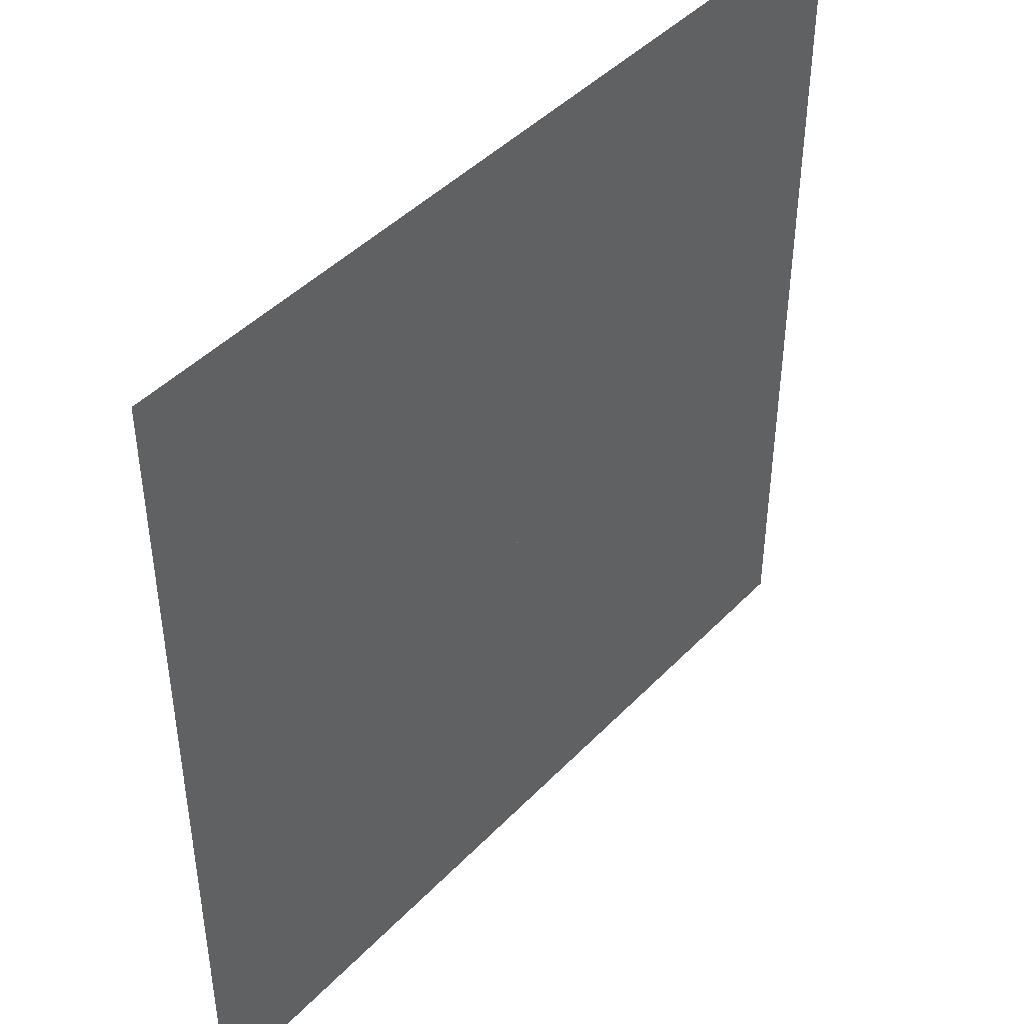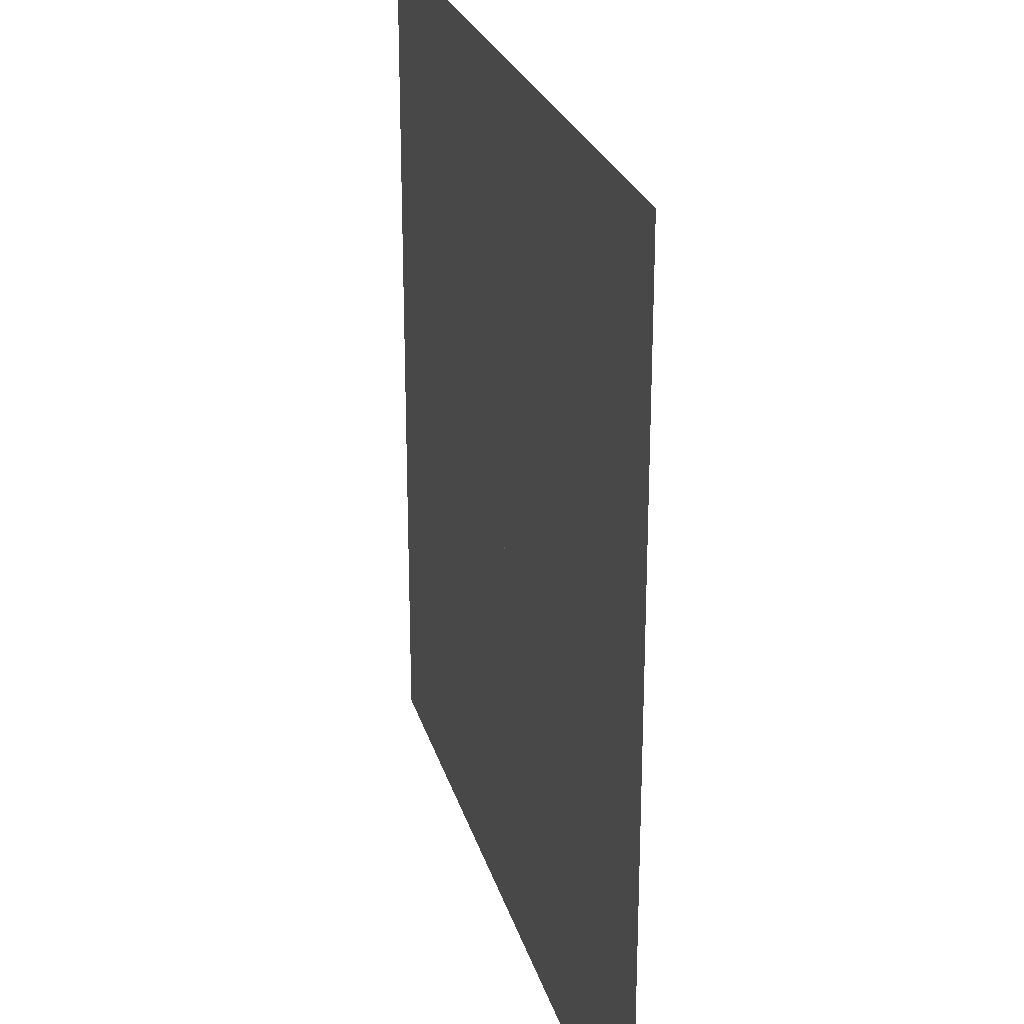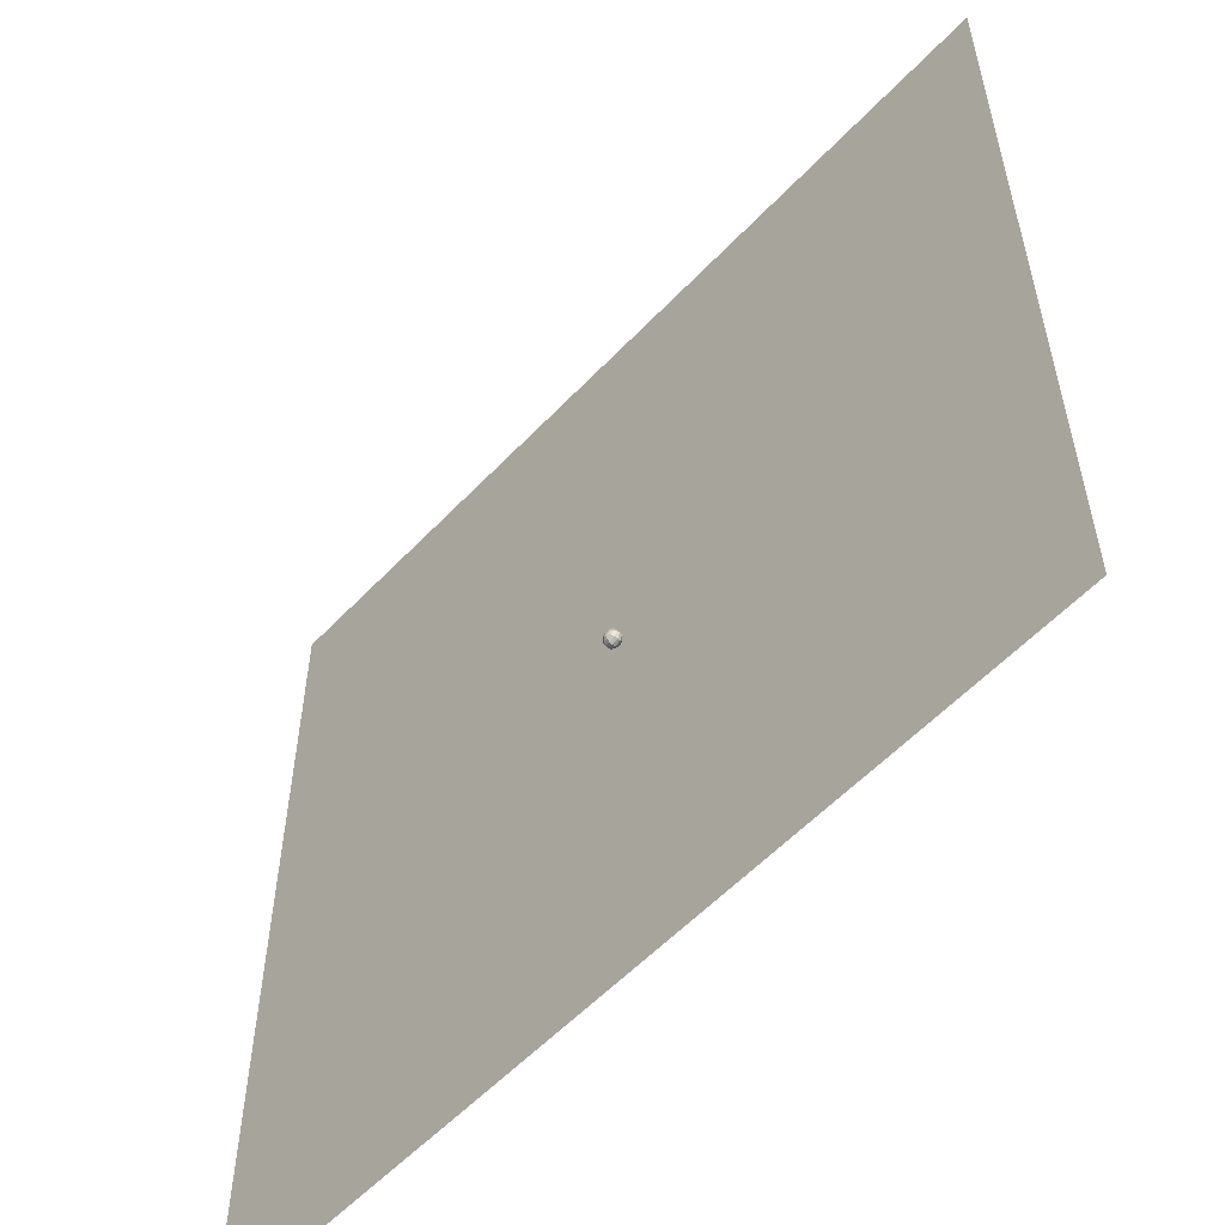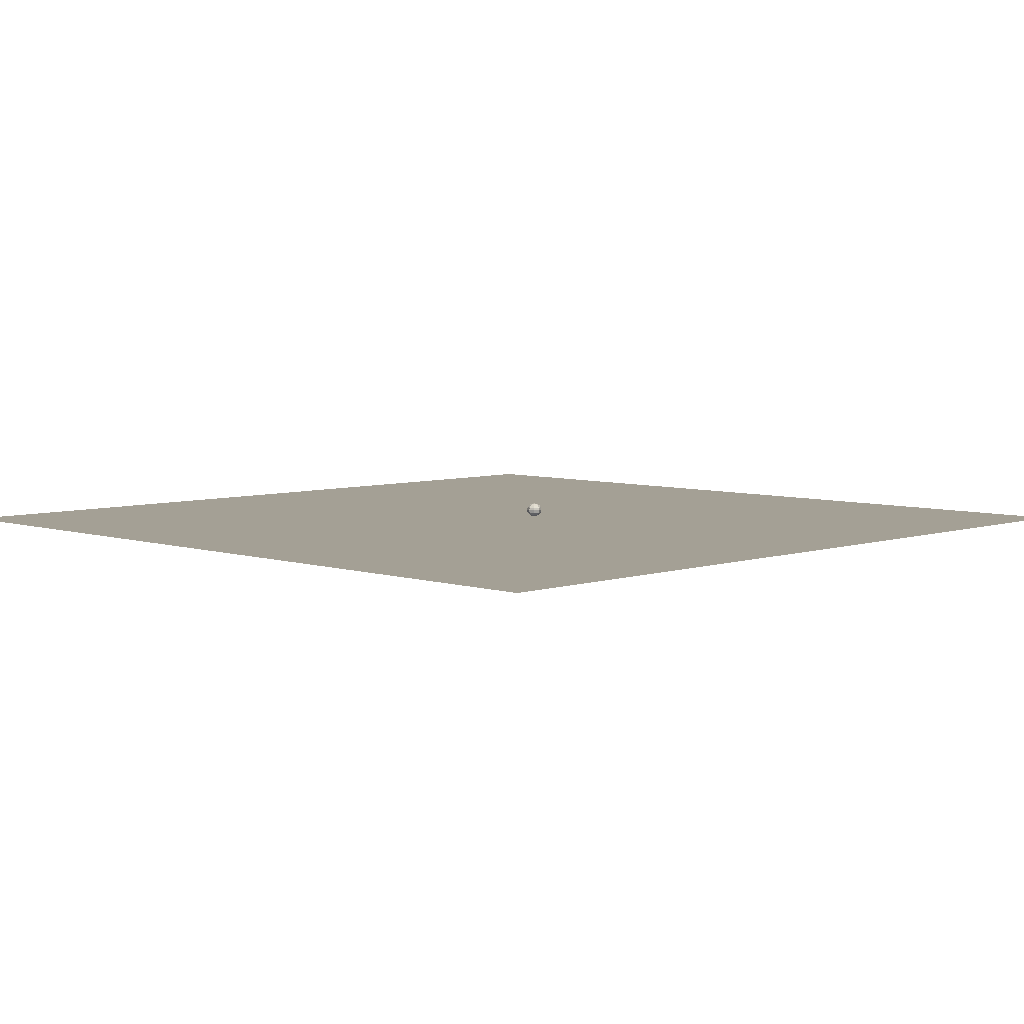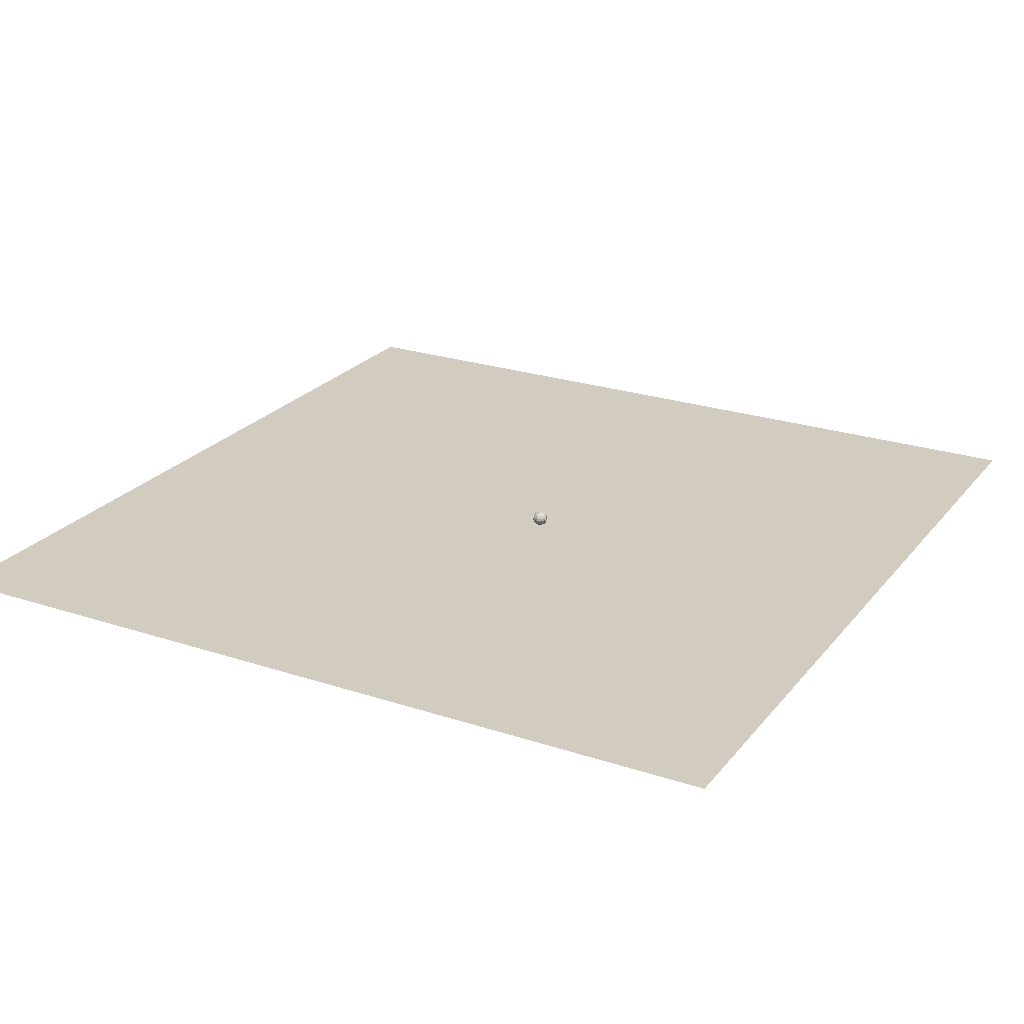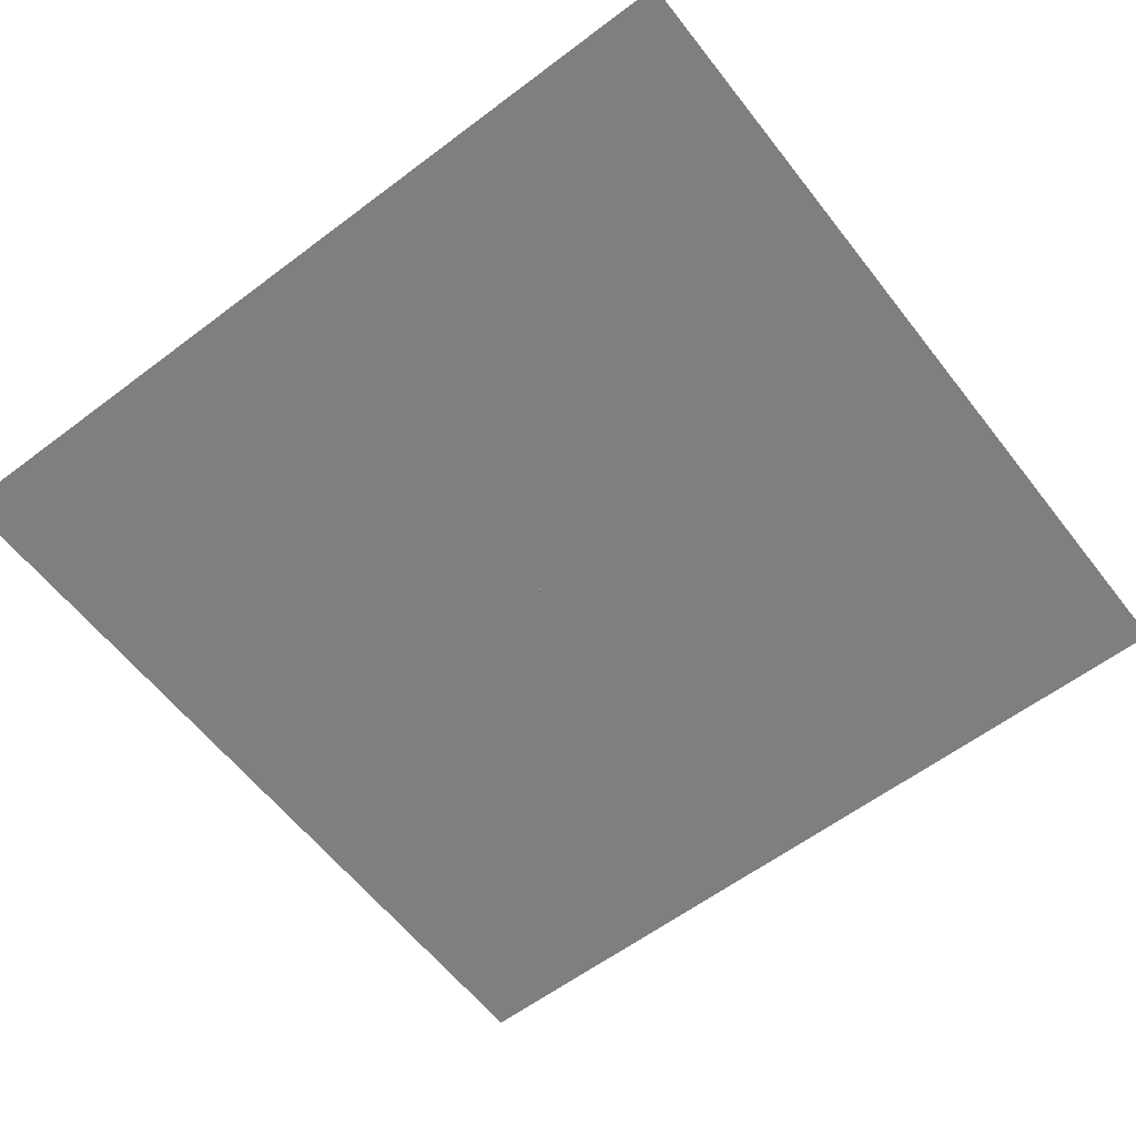
<metadata>
{"format":"obj","ext":"obj","renderer":"f3d","projection":"perspective","resolution":1024,"background":"white","views":[{"elev":44.3,"azim":-49.9,"up":"+Z"},{"elev":24.9,"azim":75.4,"up":"+Z"},{"elev":-56.5,"azim":-132.6,"up":"+Z"},{"elev":5.8,"azim":44.6,"up":"+Y"},{"elev":24.0,"azim":118.8,"up":"+Y"},{"elev":-59.9,"azim":-52.3,"up":"+Y"}]}
</metadata>
<code>
v 25.5 -1.083 -25.5
v -25.5 -1.083 -25.5
v 25.5 -1.083 25.5
v -25.5 -1.083 25.5
f 1 2 4 3
v 0.1316 -1.067 -2.292
v 0 -1.067 -2.346
v -0.1316 -1.067 -2.292
v -0.1861 -1.067 -2.16
v -0.1316 -1.067 -2.029
v 0 -1.067 -1.974
v 0.1316 -1.067 -2.029
v 0.1861 -1.067 -2.16
v 0.2432 -0.9719 -2.403
v 0 -0.9719 -2.504
v -0.2432 -0.9719 -2.403
v -0.3439 -0.9719 -2.16
v -0.2432 -0.9719 -1.917
v 0 -0.9719 -1.816
v 0.2432 -0.9719 -1.917
v 0.3439 -0.9719 -2.16
v 0.3177 -0.8291 -2.478
v 0 -0.8291 -2.61
v -0.3177 -0.8291 -2.478
v -0.4493 -0.8291 -2.16
v -0.3177 -0.8291 -1.842
v 0 -0.8291 -1.711
v 0.3177 -0.8291 -1.842
v 0.4493 -0.8291 -2.16
v 0.3439 -0.6608 -2.504
v 0 -0.6608 -2.647
v -0.3439 -0.6608 -2.504
v -0.4863 -0.6608 -2.16
v -0.3439 -0.6608 -1.816
v 0 -0.6608 -1.674
v 0.3439 -0.6608 -1.816
v 0.4863 -0.6608 -2.16
v 0.3177 -0.4924 -2.478
v 0 -0.4924 -2.61
v -0.3177 -0.4924 -2.478
v -0.4493 -0.4924 -2.16
v -0.3177 -0.4924 -1.842
v 0 -0.4924 -1.711
v 0.3177 -0.4924 -1.842
v 0.4493 -0.4924 -2.16
v 0.2432 -0.3496 -2.403
v 0 -0.3496 -2.504
v -0.2432 -0.3496 -2.403
v -0.3439 -0.3496 -2.16
v -0.2432 -0.3496 -1.917
v 0 -0.3496 -1.816
v 0.2432 -0.3496 -1.917
v 0.3439 -0.3496 -2.16
v 0.1316 -0.2543 -2.292
v 0 -0.2543 -2.346
v -0.1316 -0.2543 -2.292
v -0.1861 -0.2543 -2.16
v -0.1316 -0.2543 -2.029
v 0 -0.2543 -1.974
v 0.1316 -0.2543 -2.029
v 0.1861 -0.2543 -2.16
v 0 -1.101 -2.16
v 0 -0.2208 -2.16
f 5 6 14 13
f 6 7 15 14
f 7 8 16 15
f 8 9 17 16
f 9 10 18 17
f 10 11 19 18
f 11 12 20 19
f 12 5 13 20
f 13 14 22 21
f 14 15 23 22
f 15 16 24 23
f 16 17 25 24
f 17 18 26 25
f 18 19 27 26
f 19 20 28 27
f 20 13 21 28
f 21 22 30 29
f 22 23 31 30
f 23 24 32 31
f 24 25 33 32
f 25 26 34 33
f 26 27 35 34
f 27 28 36 35
f 28 21 29 36
f 29 30 38 37
f 30 31 39 38
f 31 32 40 39
f 32 33 41 40
f 33 34 42 41
f 34 35 43 42
f 35 36 44 43
f 36 29 37 44
f 37 38 46 45
f 38 39 47 46
f 39 40 48 47
f 40 41 49 48
f 41 42 50 49
f 42 43 51 50
f 43 44 52 51
f 44 37 45 52
f 45 46 54 53
f 46 47 55 54
f 47 48 56 55
f 48 49 57 56
f 49 50 58 57
f 50 51 59 58
f 51 52 60 59
f 52 45 53 60
f 6 5 61
f 7 6 61
f 8 7 61
f 9 8 61
f 10 9 61
f 11 10 61
f 12 11 61
f 5 12 61
f 53 54 62
f 54 55 62
f 55 56 62
f 56 57 62
f 57 58 62
f 58 59 62
f 59 60 62
f 60 53 62

</code>
